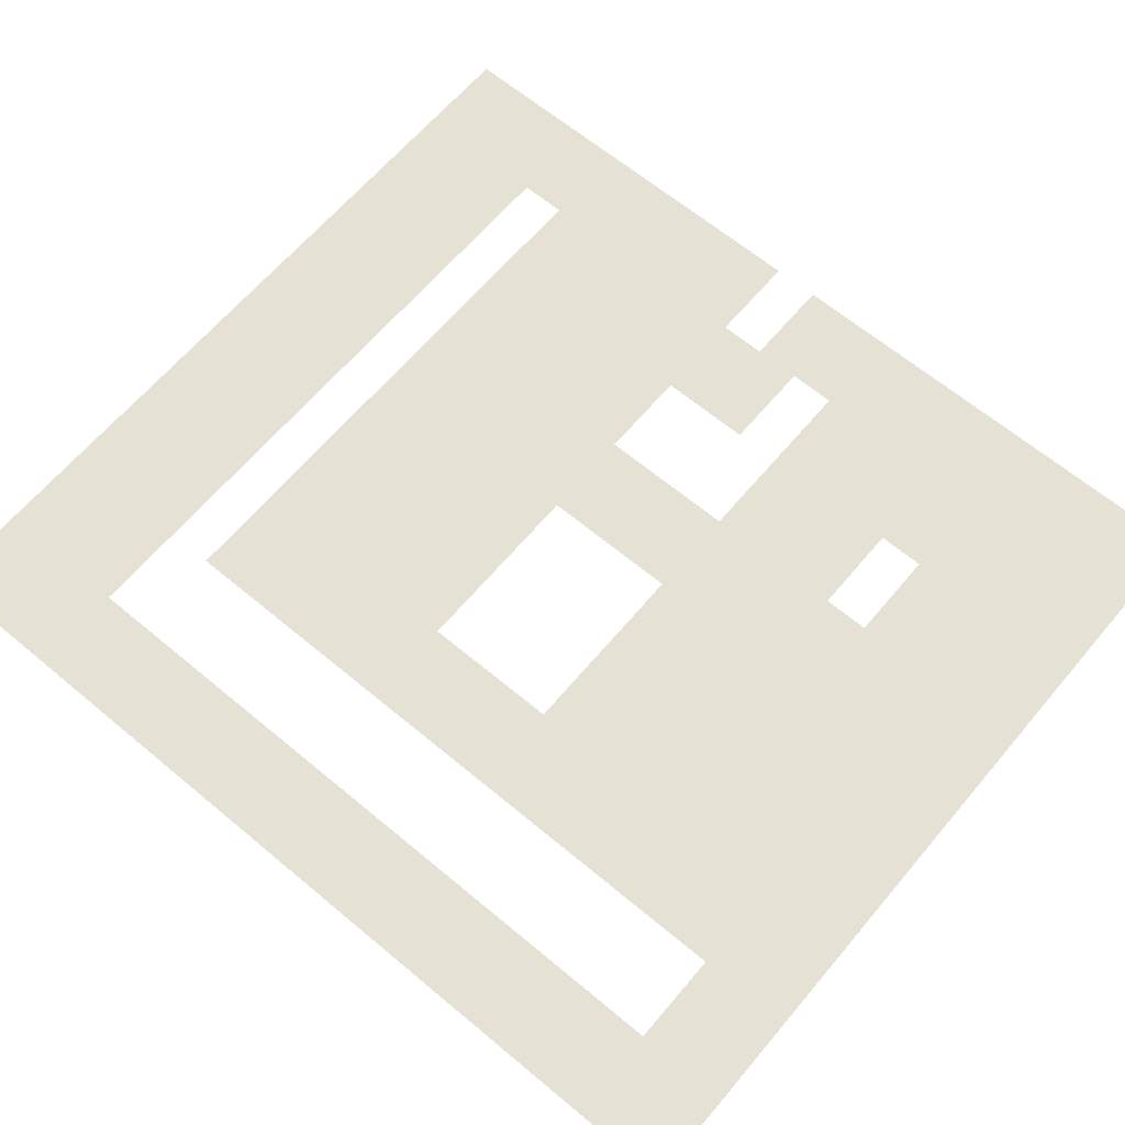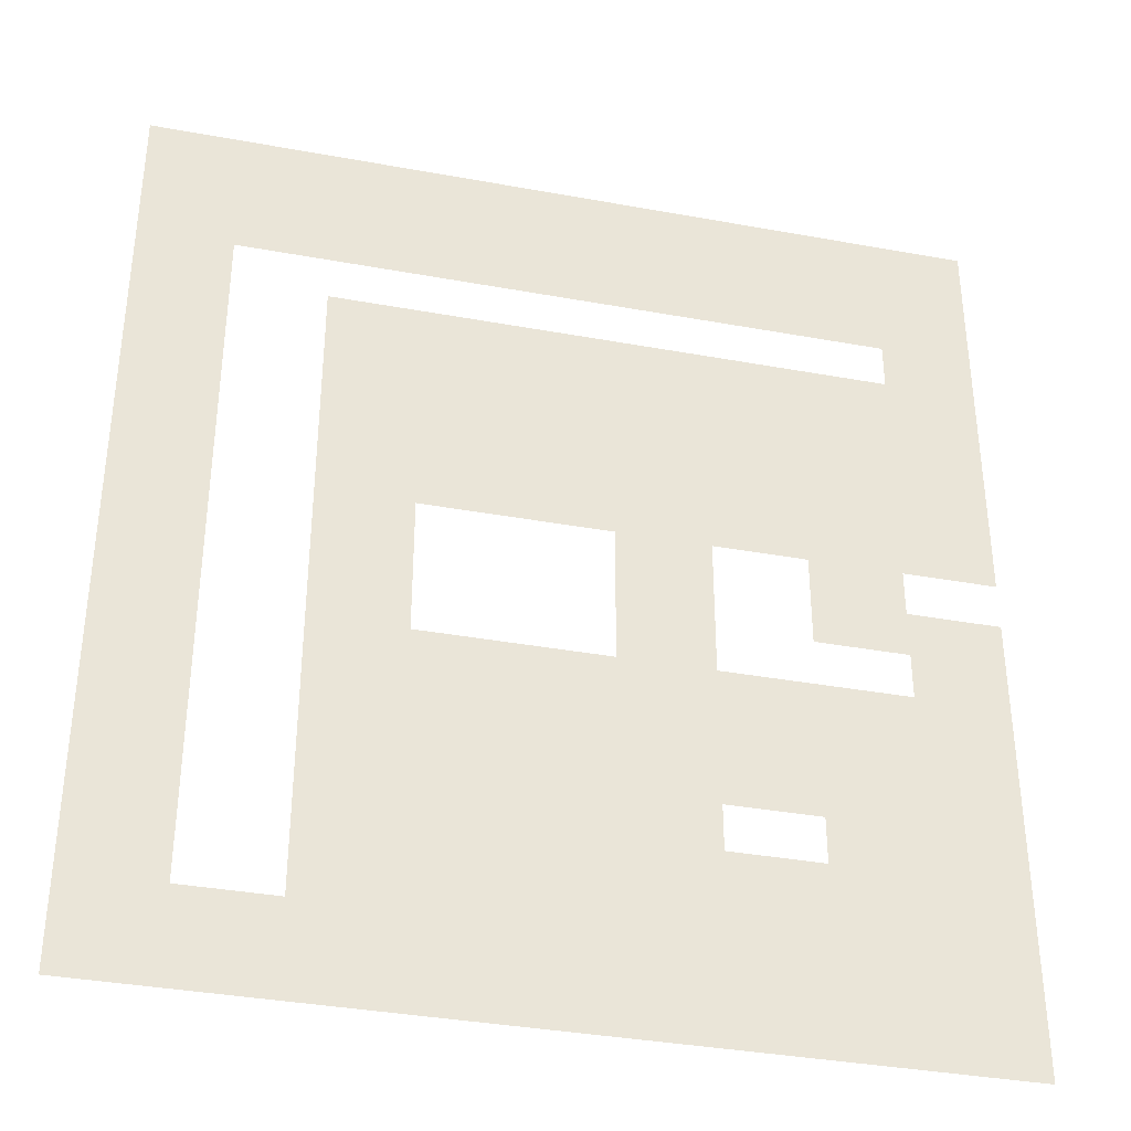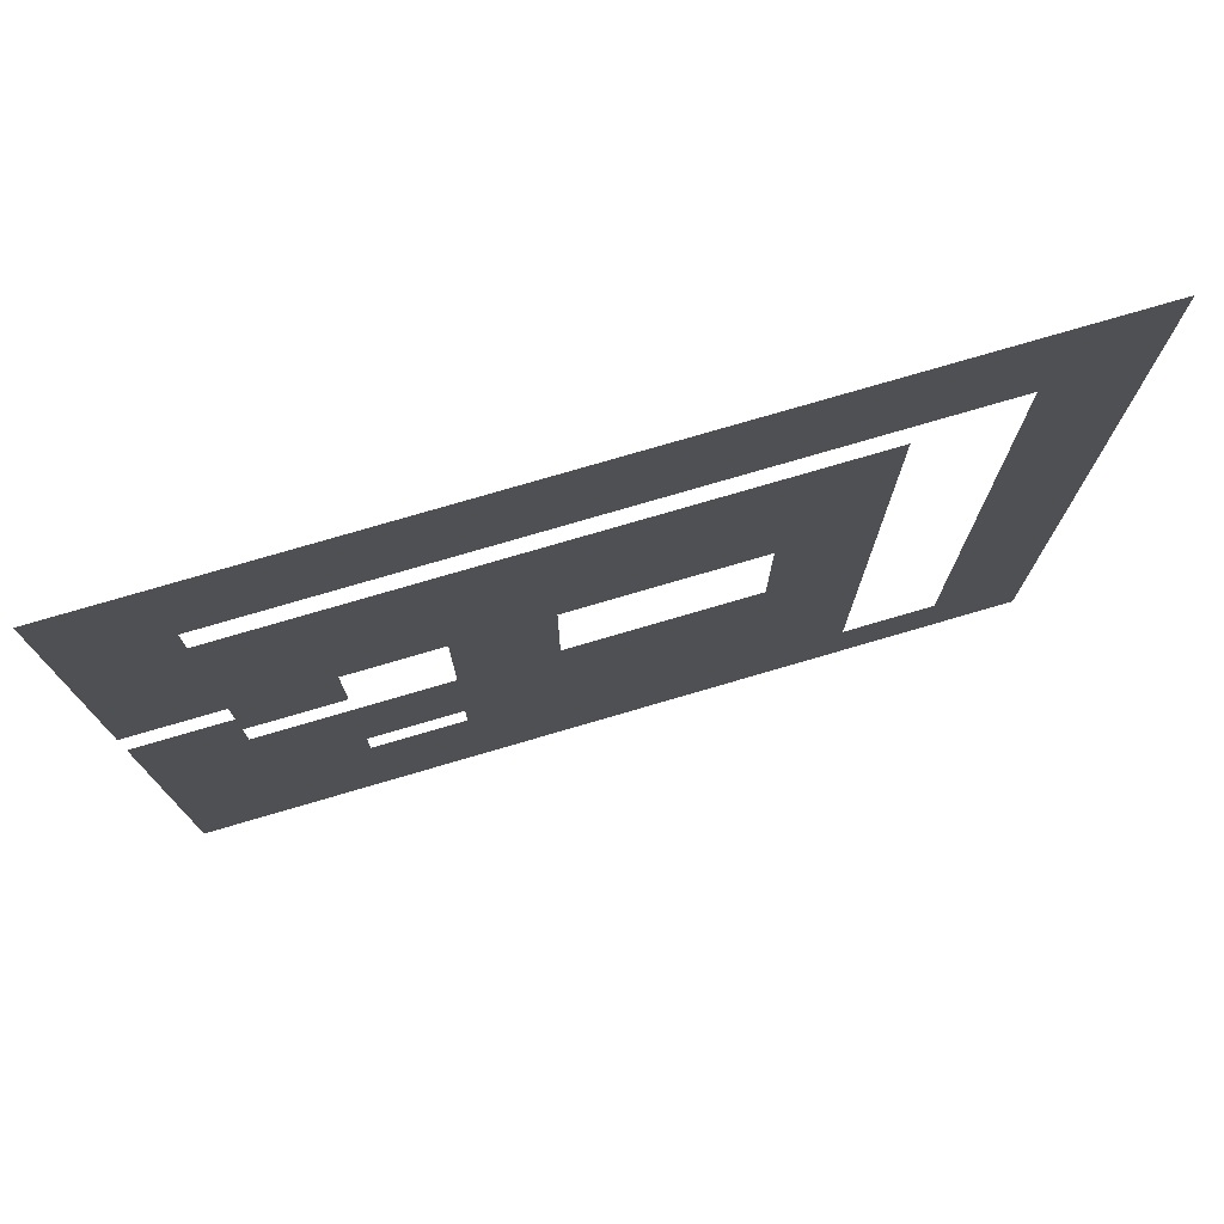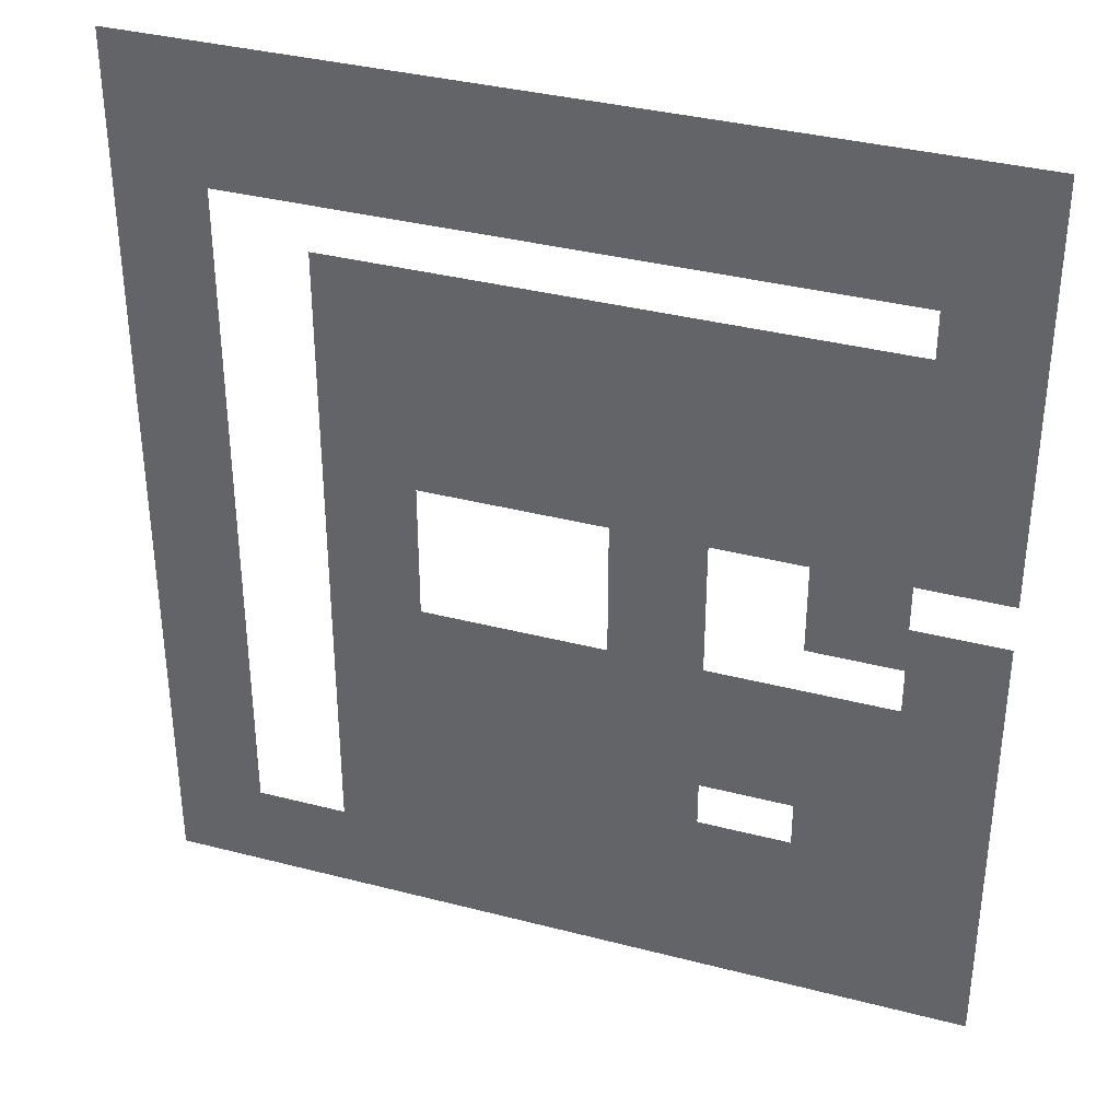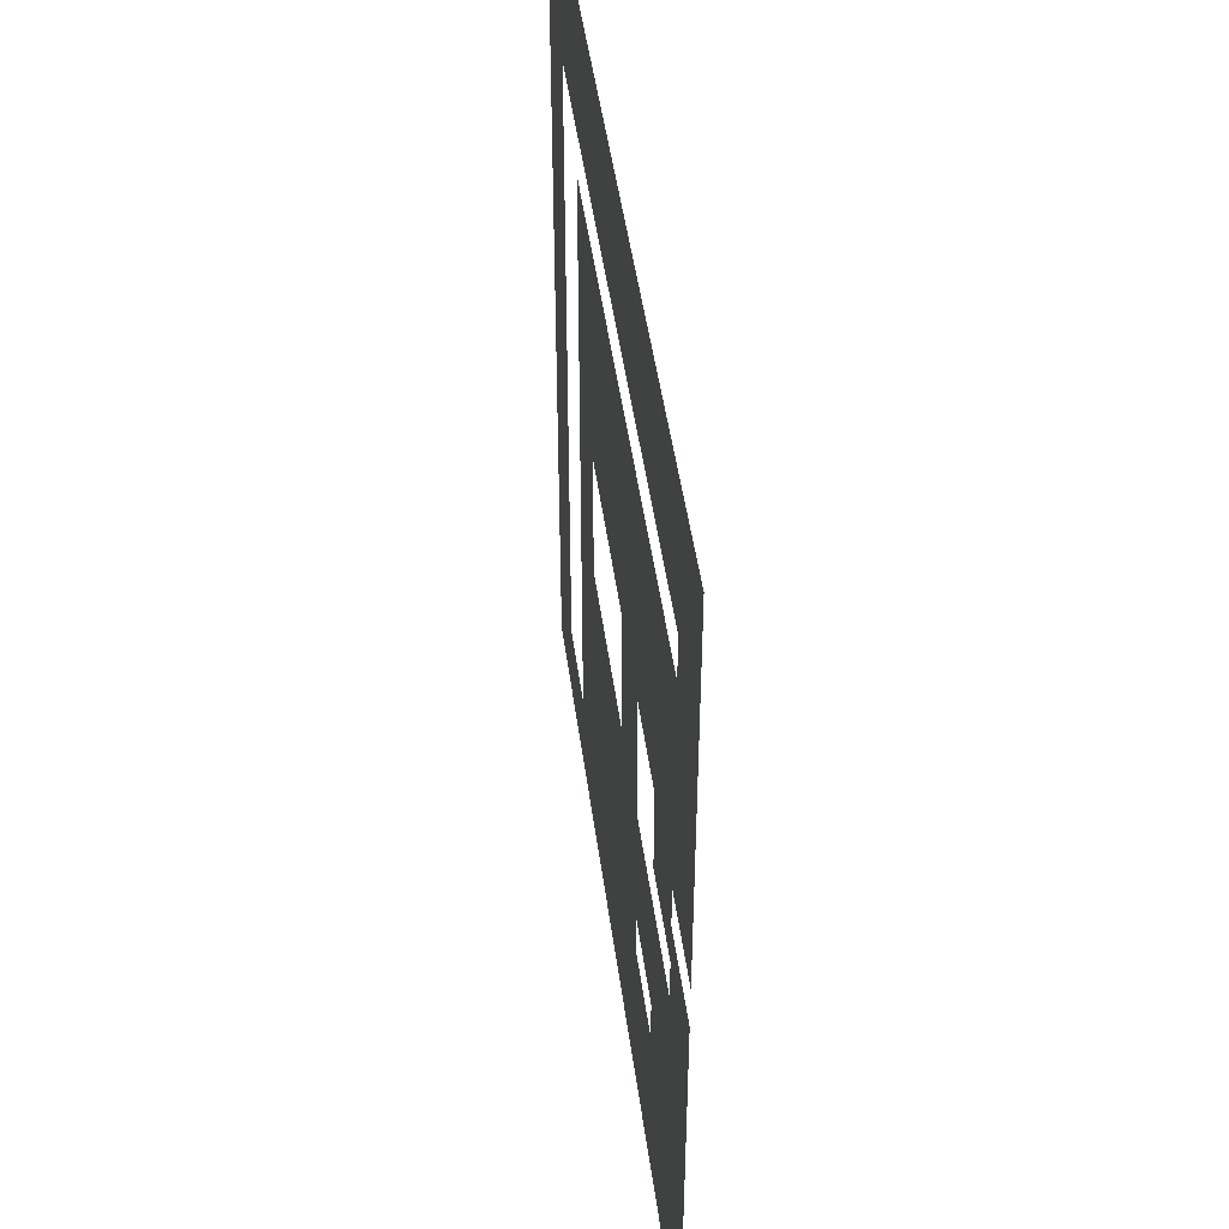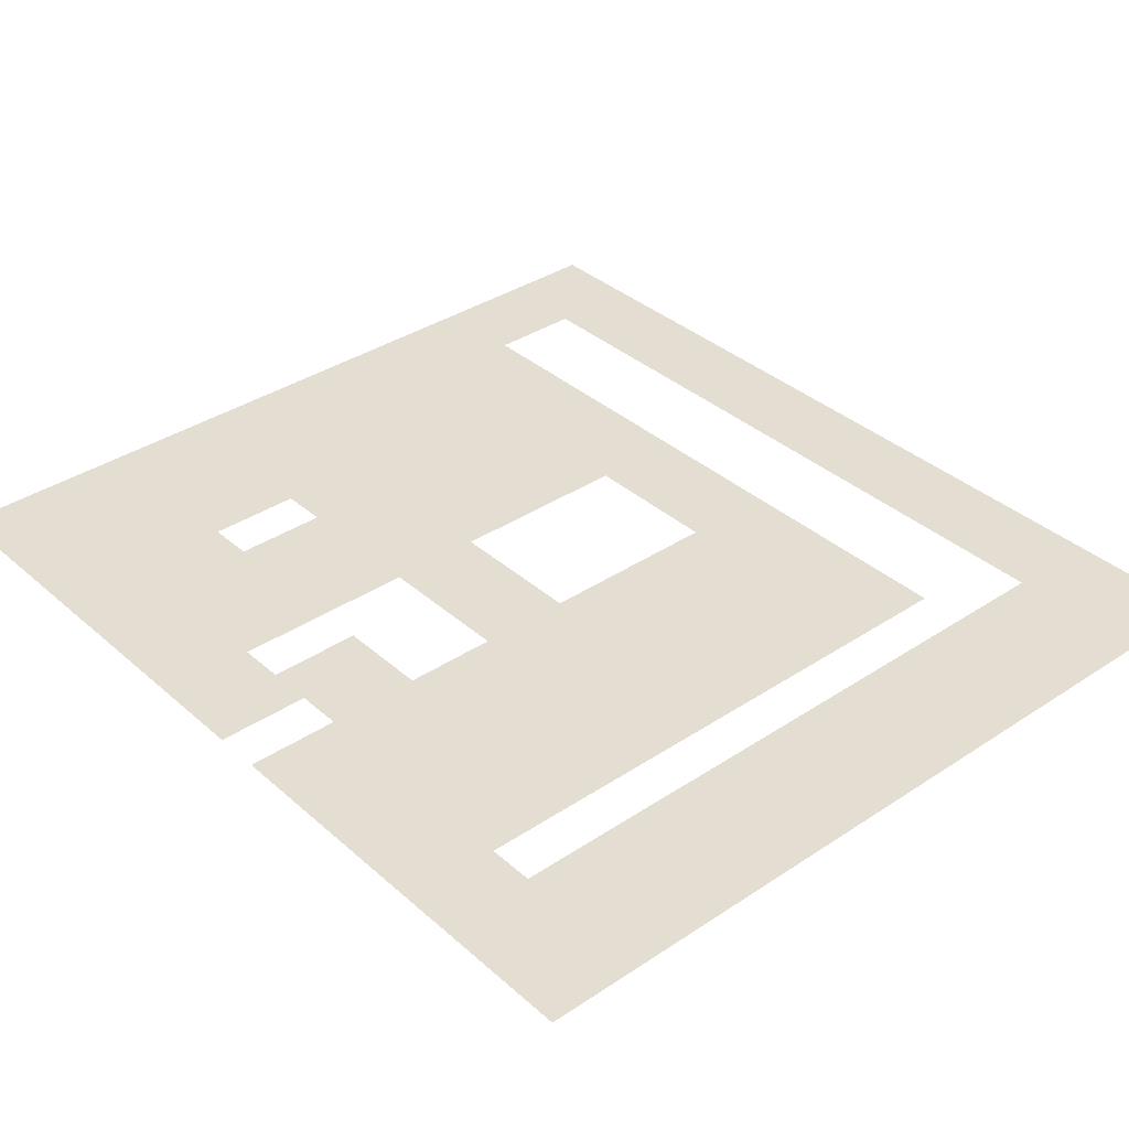
<metadata>
{"format":"obj","ext":"obj","renderer":"f3d","projection":"perspective","resolution":1024,"background":"white","views":[{"elev":64.3,"azim":-49.9,"up":"+Z"},{"elev":-36.5,"azim":-13.4,"up":"+Y"},{"elev":77.1,"azim":163.7,"up":"+Y"},{"elev":36.0,"azim":18.8,"up":"+Y"},{"elev":47.0,"azim":82.4,"up":"+Y"},{"elev":36.0,"azim":138.9,"up":"+Z"}]}
</metadata>
<code>
v 0 -64 0
v -64 -64 0
v -64 0 0
v 0 0 0
v -128 -64 0
v -128 0 0
v -192 -64 0
v -192 0 0
v -256 -64 0
v -256 0 0
v -320 -64 0
v -320 0 0
v -384 -64 0
v -384 0 0
v -448 -64 0
v -448 0 0
v -512 -64 0
v -512 0 0
v -576 -64 0
v -576 0 0
v -640 -64 0
v -640 0 0
v -704 -64 0
v -704 0 0
v -768 -64 0
v -768 0 0
v -832 -64 0
v -832 0 0
v -896 -64 0
v -896 0 0
v -960 -64 0
v -960 0 0
v -1024 -64 0
v -1024 0 0
v -1088 -64 0
v -1088 0 0
v -1152 -64 0
v -1152 0 0
v 0 -128 0
v -64 -128 0
v -128 -128 0
v -192 -128 0
v -256 -128 0
v -320 -128 0
v -384 -128 0
v -448 -128 0
v -512 -128 0
v -576 -128 0
v -640 -128 0
v -704 -128 0
v -768 -128 0
v -832 -128 0
v -896 -128 0
v -960 -128 0
v -1024 -128 0
v -1088 -128 0
v -1152 -128 0
v 0 -192 0
v -64 -192 0
v -128 -192 0
v -192 -192 0
v -256 -192 0
v -320 -192 0
v -384 -192 0
v -448 -192 0
v -512 -192 0
v -576 -192 0
v -640 -192 0
v -704 -192 0
v -768 -192 0
v -832 -192 0
v -896 -192 0
v -960 -192 0
v -1024 -192 0
v -1088 -192 0
v -1152 -192 0
v 0 -256 0
v -64 -256 0
v -128 -256 0
v -1024 -256 0
v -1088 -256 0
v -1152 -256 0
v 0 -320 0
v -64 -320 0
v -128 -320 0
v -192 -320 0
v -192 -256 0
v -256 -320 0
v -256 -256 0
v -320 -320 0
v -320 -256 0
v -384 -320 0
v -384 -256 0
v -448 -320 0
v -448 -256 0
v -512 -320 0
v -512 -256 0
v -576 -320 0
v -576 -256 0
v -640 -320 0
v -640 -256 0
v -704 -320 0
v -704 -256 0
v -768 -320 0
v -768 -256 0
v -832 -320 0
v -832 -256 0
v -896 -320 0
v -896 -256 0
v -1024 -320 0
v -1088 -320 0
v -1152 -320 0
v 0 -384 0
v -64 -384 0
v -128 -384 0
v -192 -384 0
v -256 -384 0
v -320 -384 0
v -384 -384 0
v -448 -384 0
v -512 -384 0
v -576 -384 0
v -640 -384 0
v -704 -384 0
v -768 -384 0
v -832 -384 0
v -896 -384 0
v -1024 -384 0
v -1088 -384 0
v -1152 -384 0
v 0 -448 0
v -64 -448 0
v -128 -448 0
v -192 -448 0
v -256 -448 0
v -320 -448 0
v -384 -448 0
v -448 -448 0
v -512 -448 0
v -576 -448 0
v -640 -448 0
v -704 -448 0
v -768 -448 0
v -832 -448 0
v -896 -448 0
v -1024 -448 0
v -1088 -448 0
v -1152 -448 0
v 0 -512 0
v -64 -512 0
v -128 -512 0
v -192 -512 0
v -256 -512 0
v -320 -512 0
v -384 -512 0
v -448 -512 0
v -512 -512 0
v -576 -512 0
v -640 -512 0
v -704 -512 0
v -768 -512 0
v -832 -512 0
v -896 -512 0
v -1024 -512 0
v -1088 -512 0
v -1152 -512 0
v 0 -576 0
v -64 -576 0
v -128 -576 0
v -192 -576 0
v -256 -576 0
v -320 -576 0
v -384 -576 0
v -448 -576 0
v -512 -576 0
v -576 -576 0
v -640 -576 0
v -704 -576 0
v -768 -576 0
v -832 -576 0
v -896 -576 0
v -1024 -576 0
v -1088 -576 0
v -1152 -576 0
v -128 -640 0
v -192 -640 0
v -256 -640 0
v -384 -640 0
v -448 -640 0
v -512 -640 0
v -768 -640 0
v -832 -640 0
v -896 -640 0
v -1024 -640 0
v -1088 -640 0
v -1152 -640 0
v 0 -704 0
v -64 -704 0
v -64 -640 0
v 0 -640 0
v -128 -704 0
v -192 -704 0
v -256 -704 0
v -384 -704 0
v -448 -704 0
v -512 -704 0
v -768 -704 0
v -832 -704 0
v -896 -704 0
v -1024 -704 0
v -1088 -704 0
v -1152 -704 0
v 0 -768 0
v -64 -768 0
v -128 -768 0
v -384 -768 0
v -448 -768 0
v -512 -768 0
v -768 -768 0
v -832 -768 0
v -896 -768 0
v -1024 -768 0
v -1088 -768 0
v -1152 -768 0
v 0 -832 0
v -64 -832 0
v -128 -832 0
v -192 -832 0
v -192 -768 0
v -256 -832 0
v -256 -768 0
v -320 -832 0
v -320 -768 0
v -384 -832 0
v -448 -832 0
v -512 -832 0
v -576 -832 0
v -576 -768 0
v -640 -832 0
v -640 -768 0
v -704 -832 0
v -704 -768 0
v -768 -832 0
v -832 -832 0
v -896 -832 0
v -1024 -832 0
v -1088 -832 0
v -1152 -832 0
v 0 -896 0
v -64 -896 0
v -128 -896 0
v -192 -896 0
v -256 -896 0
v -320 -896 0
v -384 -896 0
v -448 -896 0
v -512 -896 0
v -576 -896 0
v -640 -896 0
v -704 -896 0
v -768 -896 0
v -832 -896 0
v -896 -896 0
v -1024 -896 0
v -1088 -896 0
v -1152 -896 0
v 0 -960 0
v -64 -960 0
v -128 -960 0
v -192 -960 0
v -256 -960 0
v -320 -960 0
v -384 -960 0
v -448 -960 0
v -512 -960 0
v -576 -960 0
v -640 -960 0
v -704 -960 0
v -768 -960 0
v -832 -960 0
v -896 -960 0
v -1024 -960 0
v -1088 -960 0
v -1152 -960 0
v 0 -1024 0
v -64 -1024 0
v -128 -1024 0
v -192 -1024 0
v -256 -1024 0
v -384 -1024 0
v -448 -1024 0
v -512 -1024 0
v -576 -1024 0
v -640 -1024 0
v -704 -1024 0
v -768 -1024 0
v -832 -1024 0
v -896 -1024 0
v -1024 -1024 0
v -1088 -1024 0
v -1152 -1024 0
v 0 -1088 0
v -64 -1088 0
v -128 -1088 0
v -192 -1088 0
v -256 -1088 0
v -320 -1088 0
v -320 -1024 0
v -384 -1088 0
v -448 -1088 0
v -512 -1088 0
v -576 -1088 0
v -640 -1088 0
v -704 -1088 0
v -768 -1088 0
v -832 -1088 0
v -896 -1088 0
v -1024 -1088 0
v -1088 -1088 0
v -1152 -1088 0
v 0 -1152 0
v -64 -1152 0
v -128 -1152 0
v -192 -1152 0
v -256 -1152 0
v -320 -1152 0
v -384 -1152 0
v -448 -1152 0
v -512 -1152 0
v -576 -1152 0
v -640 -1152 0
v -704 -1152 0
v -768 -1152 0
v -832 -1152 0
v -896 -1152 0
v -1024 -1152 0
v -1088 -1152 0
v -1152 -1152 0
v 0 -1216 0
v -64 -1216 0
v -128 -1216 0
v -192 -1216 0
v -256 -1216 0
v -320 -1216 0
v -384 -1216 0
v -448 -1216 0
v -512 -1216 0
v -576 -1216 0
v -640 -1216 0
v -704 -1216 0
v -768 -1216 0
v -832 -1216 0
v -896 -1216 0
v -960 -1216 0
v -960 -1152 0
v -1024 -1216 0
v -1088 -1216 0
v -1152 -1216 0
v 0 -1280 0
v -64 -1280 0
v -128 -1280 0
v -192 -1280 0
v -256 -1280 0
v -320 -1280 0
v -384 -1280 0
v -448 -1280 0
v -512 -1280 0
v -576 -1280 0
v -640 -1280 0
v -704 -1280 0
v -768 -1280 0
v -832 -1280 0
v -896 -1280 0
v -960 -1280 0
v -1024 -1280 0
v -1088 -1280 0
v -1152 -1280 0
g mesh_[00]_[00]
f 1 2 3 4
f 2 5 6 3
f 5 7 8 6
f 7 9 10 8
f 9 11 12 10
f 11 13 14 12
f 13 15 16 14
f 15 17 18 16
f 17 19 20 18
f 19 21 22 20
f 21 23 24 22
f 23 25 26 24
f 25 27 28 26
f 27 29 30 28
f 29 31 32 30
f 31 33 34 32
f 33 35 36 34
f 35 37 38 36
f 39 40 2 1
f 40 41 5 2
f 41 42 7 5
f 42 43 9 7
f 43 44 11 9
f 44 45 13 11
f 45 46 15 13
f 46 47 17 15
f 47 48 19 17
f 48 49 21 19
f 49 50 23 21
f 50 51 25 23
f 51 52 27 25
f 52 53 29 27
f 53 54 31 29
f 54 55 33 31
f 55 56 35 33
f 56 57 37 35
f 58 59 40 39
f 59 60 41 40
f 60 61 42 41
f 61 62 43 42
f 62 63 44 43
f 63 64 45 44
f 64 65 46 45
f 65 66 47 46
f 66 67 48 47
f 67 68 49 48
f 68 69 50 49
f 69 70 51 50
f 70 71 52 51
f 71 72 53 52
f 72 73 54 53
f 73 74 55 54
f 74 75 56 55
f 75 76 57 56
f 77 78 59 58
f 78 79 60 59
f 80 81 75 74
f 81 82 76 75
f 83 84 78 77
f 84 85 79 78
f 85 86 87 79
f 86 88 89 87
f 88 90 91 89
f 90 92 93 91
f 92 94 95 93
f 94 96 97 95
f 96 98 99 97
f 98 100 101 99
f 100 102 103 101
f 102 104 105 103
f 104 106 107 105
f 106 108 109 107
f 110 111 81 80
f 111 112 82 81
f 113 114 84 83
f 114 115 85 84
f 115 116 86 85
f 116 117 88 86
f 117 118 90 88
f 118 119 92 90
f 119 120 94 92
f 120 121 96 94
f 121 122 98 96
f 122 123 100 98
f 123 124 102 100
f 124 125 104 102
f 125 126 106 104
f 126 127 108 106
f 128 129 111 110
f 129 130 112 111
f 131 132 114 113
f 132 133 115 114
f 133 134 116 115
f 134 135 117 116
f 135 136 118 117
f 136 137 119 118
f 137 138 120 119
f 138 139 121 120
f 139 140 122 121
f 140 141 123 122
f 141 142 124 123
f 142 143 125 124
f 143 144 126 125
f 144 145 127 126
f 146 147 129 128
f 147 148 130 129
f 149 150 132 131
f 150 151 133 132
f 151 152 134 133
f 152 153 135 134
f 153 154 136 135
f 154 155 137 136
f 155 156 138 137
f 156 157 139 138
f 157 158 140 139
f 158 159 141 140
f 159 160 142 141
f 160 161 143 142
f 161 162 144 143
f 162 163 145 144
f 164 165 147 146
f 165 166 148 147
f 167 168 150 149
f 168 169 151 150
f 169 170 152 151
f 170 171 153 152
f 171 172 154 153
f 172 173 155 154
f 173 174 156 155
f 174 175 157 156
f 175 176 158 157
f 176 177 159 158
f 177 178 160 159
f 178 179 161 160
f 179 180 162 161
f 180 181 163 162
f 182 183 165 164
f 183 184 166 165
f 185 186 170 169
f 186 187 171 170
f 188 189 174 173
f 189 190 175 174
f 191 192 180 179
f 192 193 181 180
f 194 195 183 182
f 195 196 184 183
f 197 198 199 200
f 198 201 185 199
f 201 202 186 185
f 202 203 187 186
f 204 205 189 188
f 205 206 190 189
f 207 208 192 191
f 208 209 193 192
f 210 211 195 194
f 211 212 196 195
f 213 214 198 197
f 214 215 201 198
f 216 217 205 204
f 217 218 206 205
f 219 220 208 207
f 220 221 209 208
f 222 223 211 210
f 223 224 212 211
f 225 226 214 213
f 226 227 215 214
f 227 228 229 215
f 228 230 231 229
f 230 232 233 231
f 232 234 216 233
f 234 235 217 216
f 235 236 218 217
f 236 237 238 218
f 237 239 240 238
f 239 241 242 240
f 241 243 219 242
f 243 244 220 219
f 244 245 221 220
f 246 247 223 222
f 247 248 224 223
f 249 250 226 225
f 250 251 227 226
f 251 252 228 227
f 252 253 230 228
f 253 254 232 230
f 254 255 234 232
f 255 256 235 234
f 256 257 236 235
f 257 258 237 236
f 258 259 239 237
f 259 260 241 239
f 260 261 243 241
f 261 262 244 243
f 262 263 245 244
f 264 265 247 246
f 265 266 248 247
f 267 268 250 249
f 268 269 251 250
f 269 270 252 251
f 270 271 253 252
f 271 272 254 253
f 272 273 255 254
f 273 274 256 255
f 274 275 257 256
f 275 276 258 257
f 276 277 259 258
f 277 278 260 259
f 278 279 261 260
f 279 280 262 261
f 280 281 263 262
f 282 283 265 264
f 283 284 266 265
f 285 286 268 267
f 286 287 269 268
f 287 288 270 269
f 288 289 271 270
f 290 291 274 273
f 291 292 275 274
f 292 293 276 275
f 293 294 277 276
f 294 295 278 277
f 295 296 279 278
f 296 297 280 279
f 297 298 281 280
f 299 300 283 282
f 300 301 284 283
f 302 303 286 285
f 303 304 287 286
f 304 305 288 287
f 305 306 289 288
f 306 307 308 289
f 307 309 290 308
f 309 310 291 290
f 310 311 292 291
f 311 312 293 292
f 312 313 294 293
f 313 314 295 294
f 314 315 296 295
f 315 316 297 296
f 316 317 298 297
f 318 319 300 299
f 319 320 301 300
f 321 322 303 302
f 322 323 304 303
f 323 324 305 304
f 324 325 306 305
f 325 326 307 306
f 326 327 309 307
f 327 328 310 309
f 328 329 311 310
f 329 330 312 311
f 330 331 313 312
f 331 332 314 313
f 332 333 315 314
f 333 334 316 315
f 334 335 317 316
f 336 337 319 318
f 337 338 320 319
f 339 340 322 321
f 340 341 323 322
f 341 342 324 323
f 342 343 325 324
f 343 344 326 325
f 344 345 327 326
f 345 346 328 327
f 346 347 329 328
f 347 348 330 329
f 348 349 331 330
f 349 350 332 331
f 350 351 333 332
f 351 352 334 333
f 352 353 335 334
f 353 354 355 335
f 354 356 336 355
f 356 357 337 336
f 357 358 338 337
f 359 360 340 339
f 360 361 341 340
f 361 362 342 341
f 362 363 343 342
f 363 364 344 343
f 364 365 345 344
f 365 366 346 345
f 366 367 347 346
f 367 368 348 347
f 368 369 349 348
f 369 370 350 349
f 370 371 351 350
f 371 372 352 351
f 372 373 353 352
f 373 374 354 353
f 374 375 356 354
f 375 376 357 356
f 376 377 358 357

</code>
